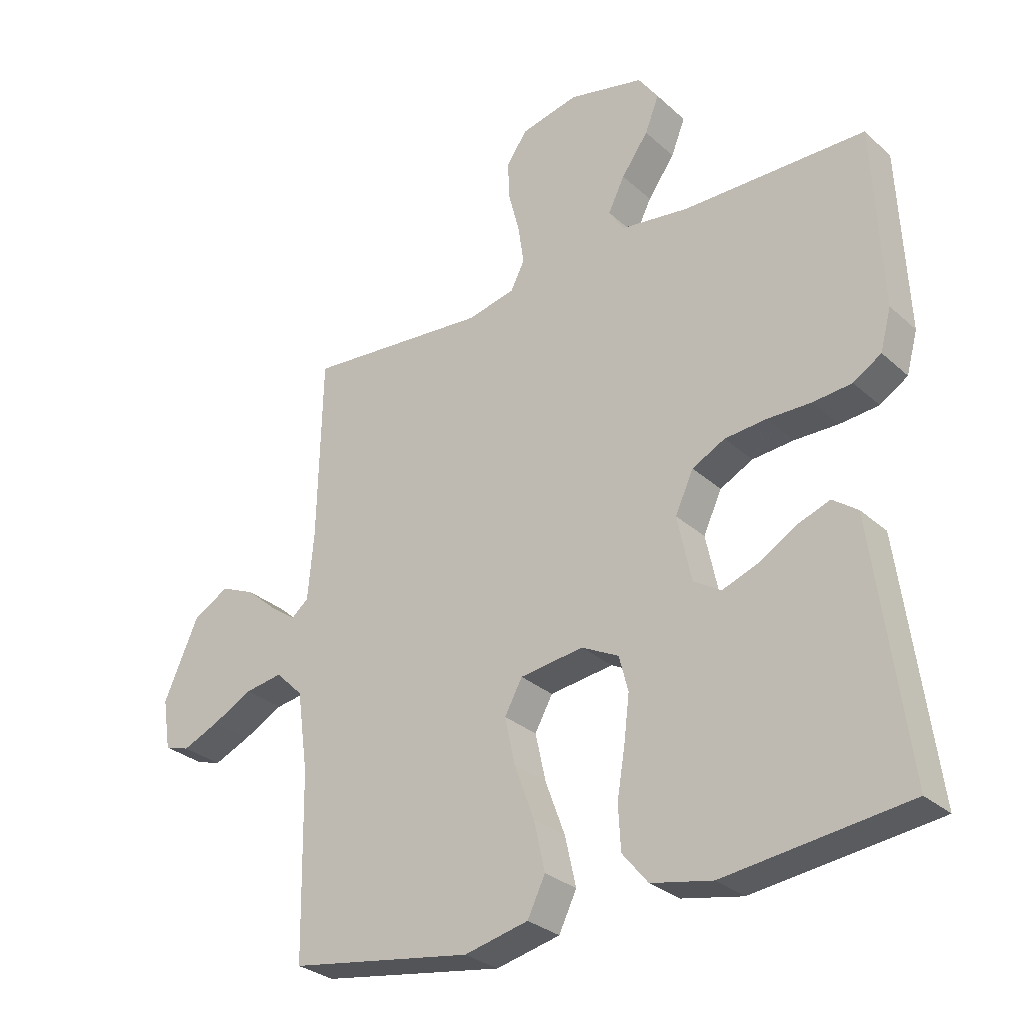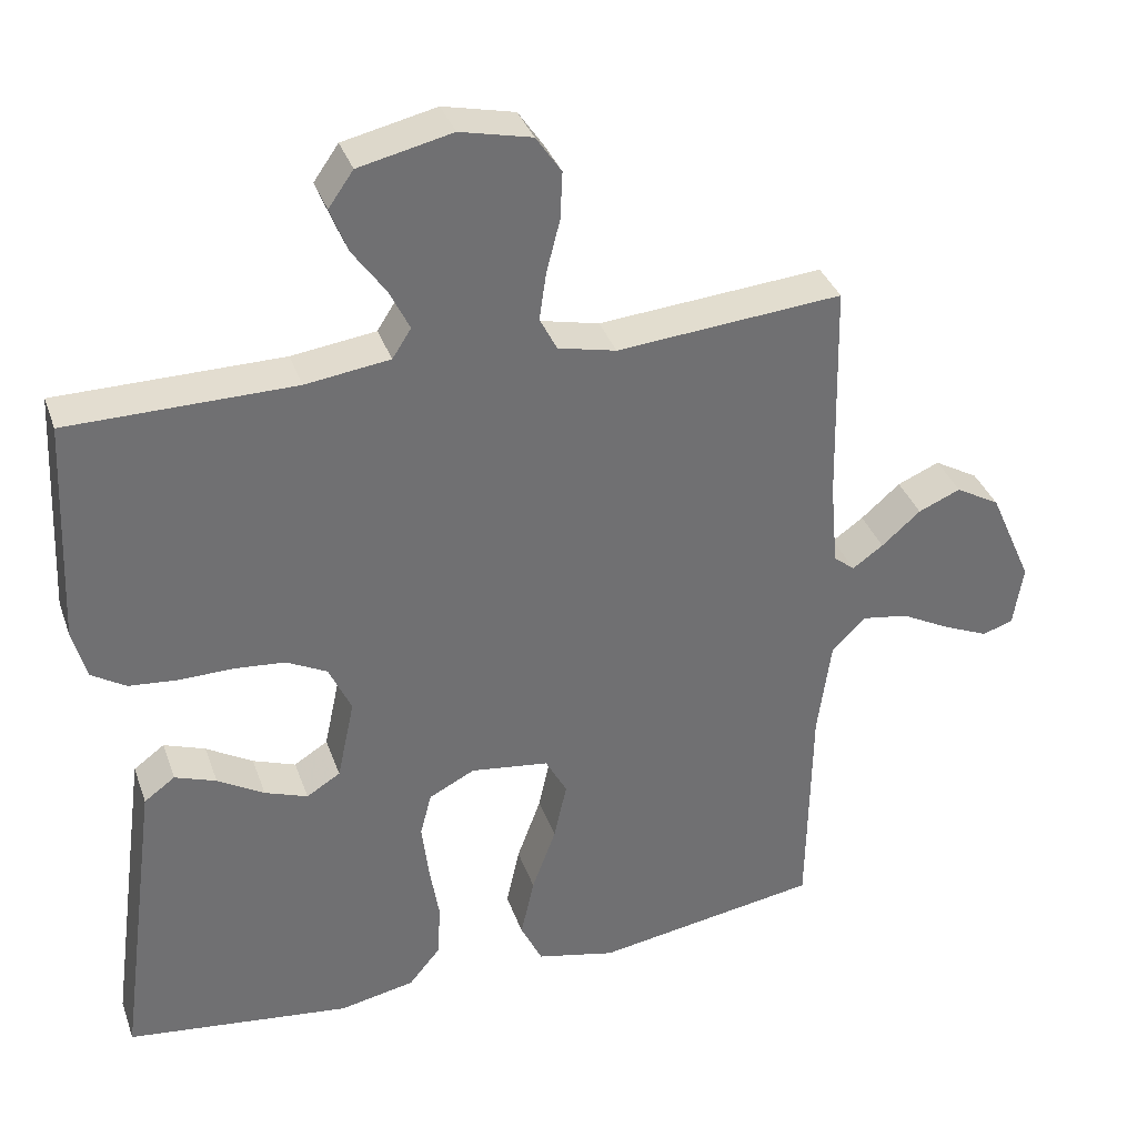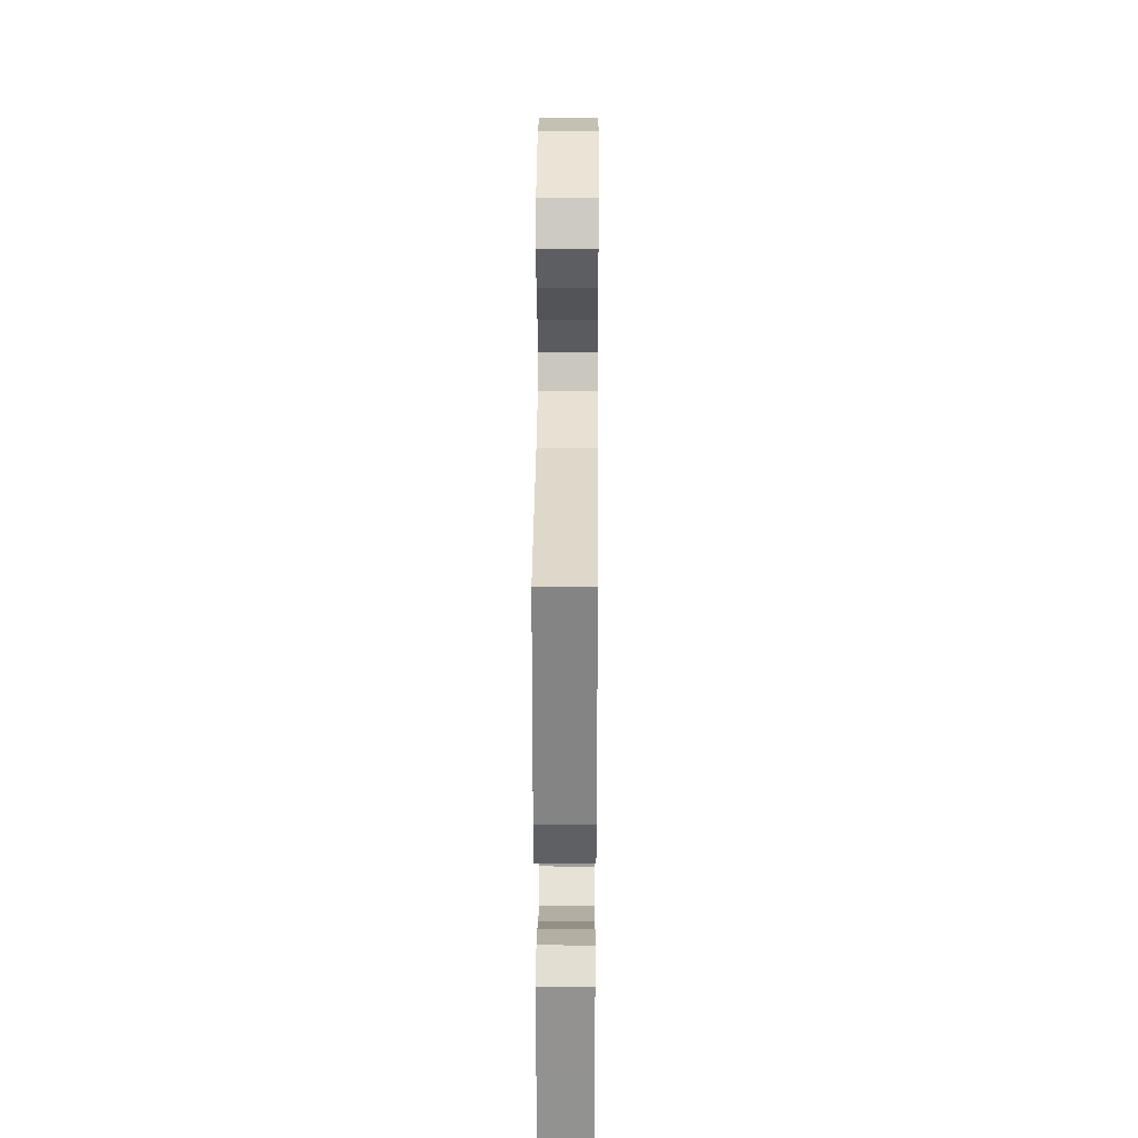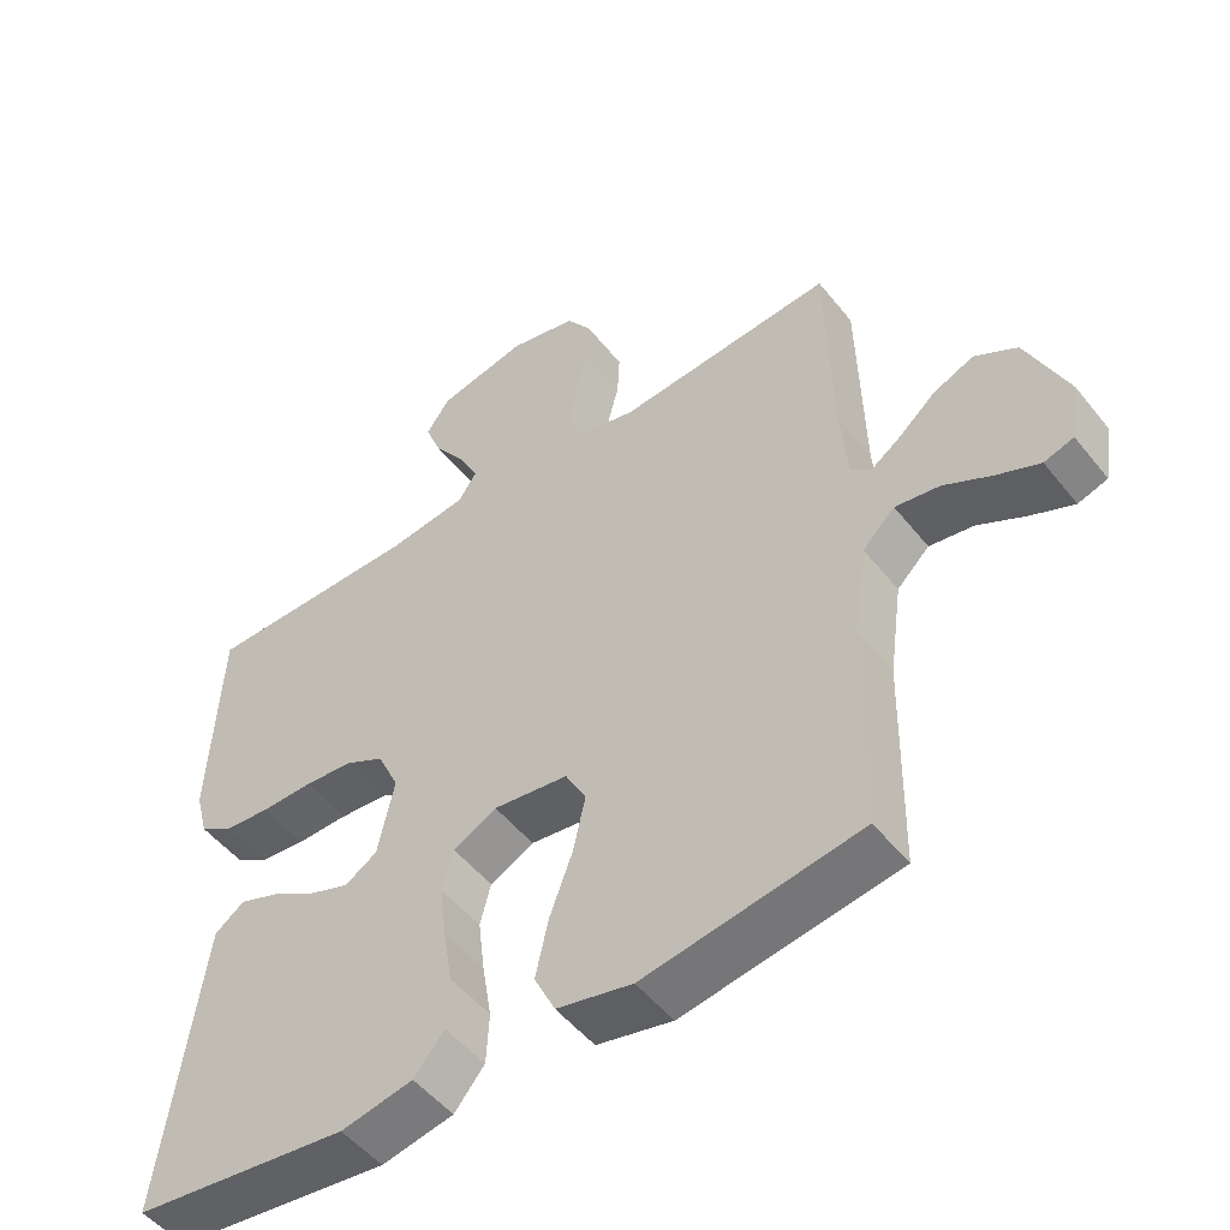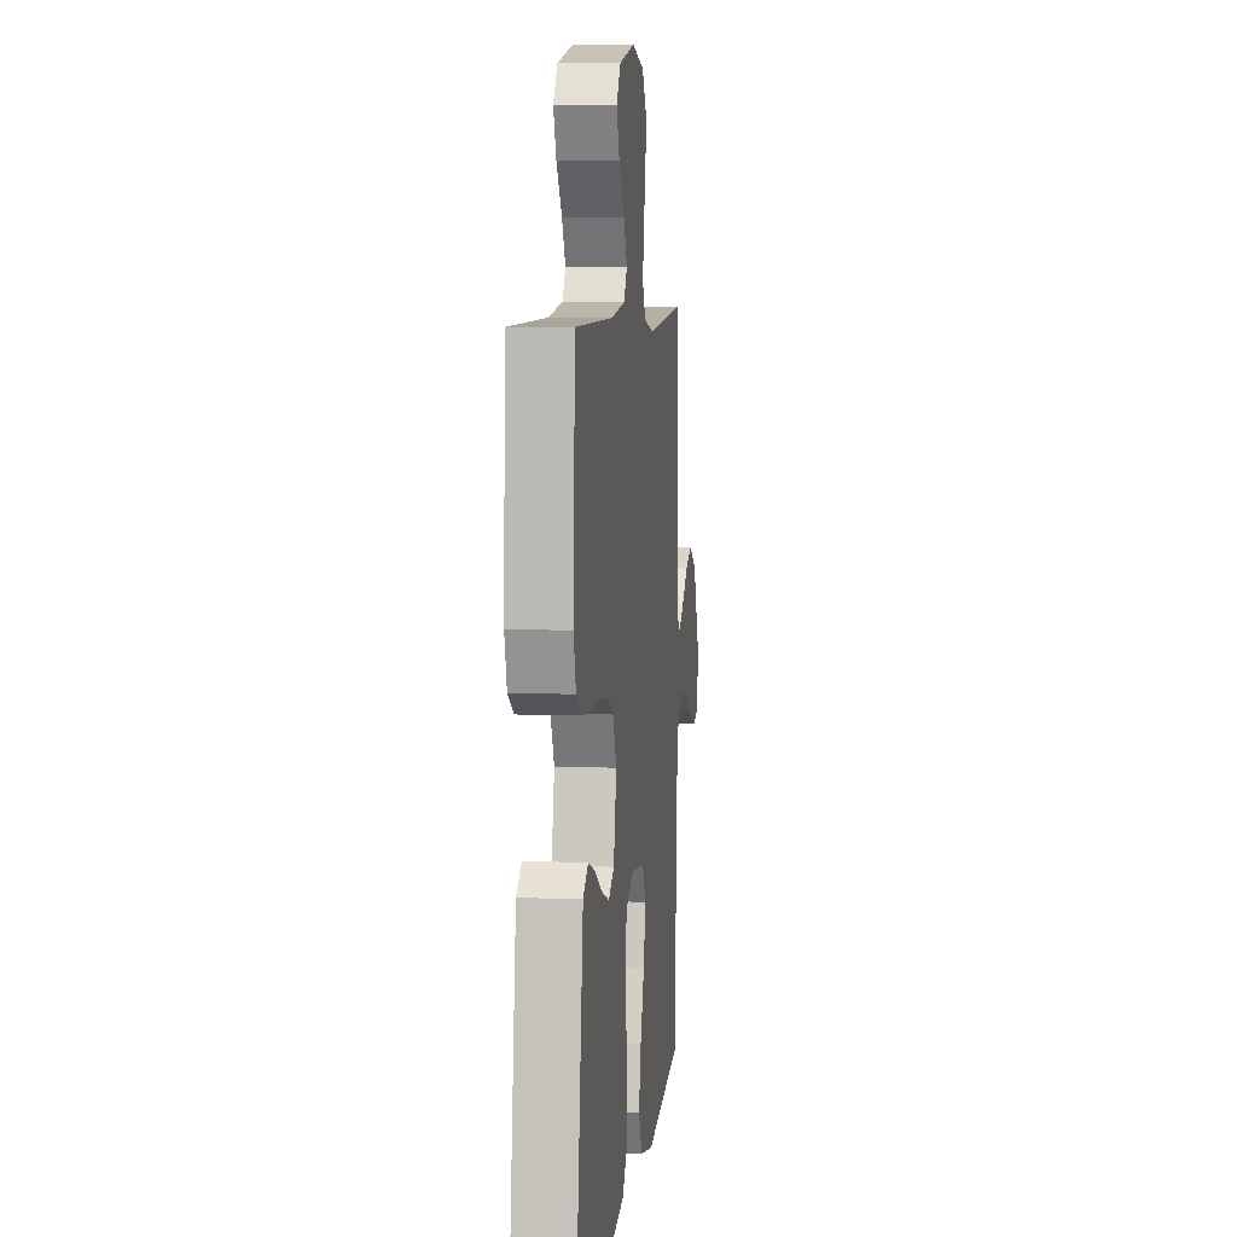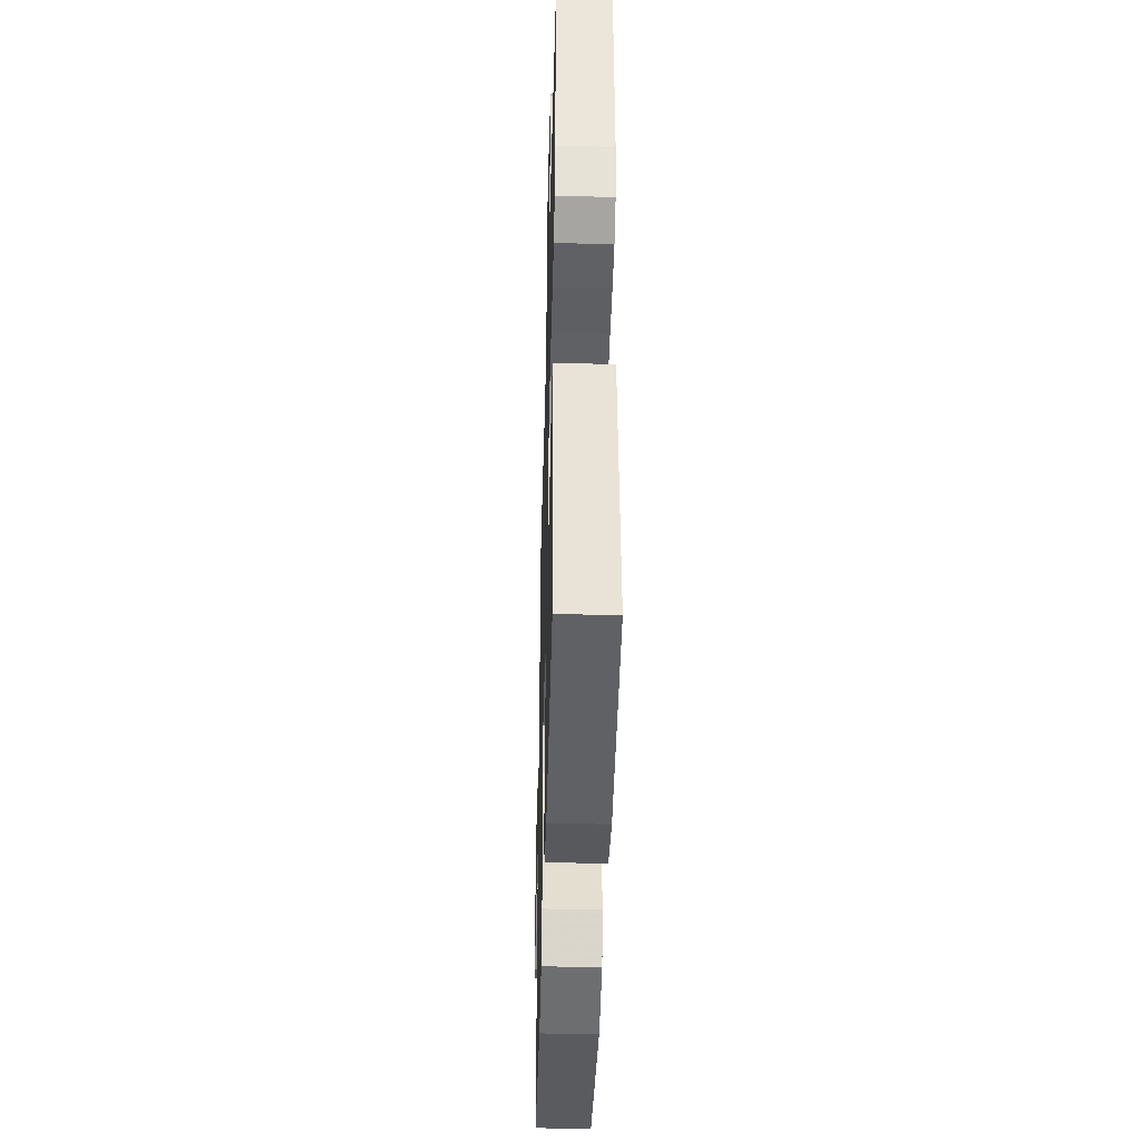
<metadata>
{"format":"obj","ext":"obj","renderer":"f3d","projection":"perspective","resolution":1024,"background":"white","views":[{"elev":-29.5,"azim":37.6,"up":"+Z"},{"elev":35.5,"azim":161.8,"up":"+Z"},{"elev":31.2,"azim":90.4,"up":"+Z"},{"elev":-50.9,"azim":-142.8,"up":"+Z"},{"elev":7.1,"azim":96.9,"up":"+Z"},{"elev":-41.4,"azim":88.5,"up":"+Z"}]}
</metadata>
<code>
v -0.5 0.07 -0.5
v -0.505 0.07 -0.2
v -0.523 0.07 -0.069
v -0.568 0.07 -0.025
v -0.63 0.07 -0.035
v -0.696 0.07 -0.07
v -0.756 0.07 -0.096
v -0.797 0.07 -0.083
v -0.81 0.07 0
v -0.753 0.07 0.129
v -0.694 0.07 0.163
v -0.638 0.07 0.139
v -0.586 0.07 0.094
v -0.545 0.07 0.065
v -0.517 0.07 0.088
v -0.507 0.07 0.2
v -0.5 0.07 0.5
v -0.2 0.07 0.475
v -0.122 0.07 0.493
v -0.099 0.07 0.538
v -0.108 0.07 0.601
v -0.126 0.07 0.671
v -0.129 0.07 0.735
v -0.095 0.07 0.785
v 0 0.07 0.807
v 0.124 0.07 0.779
v 0.157 0.07 0.732
v 0.134 0.07 0.673
v 0.09 0.07 0.611
v 0.063 0.07 0.556
v 0.088 0.07 0.517
v 0.2 0.07 0.502
v 0.5 0.07 0.5
v 0.514 0.07 0.2
v 0.496 0.07 0.133
v 0.45 0.07 0.104
v 0.386 0.07 0.098
v 0.314 0.07 0.099
v 0.246 0.07 0.093
v 0.192 0.07 0.065
v 0.162 0.07 0
v 0.185 0.07 -0.108
v 0.23 0.07 -0.136
v 0.287 0.07 -0.115
v 0.349 0.07 -0.078
v 0.404 0.07 -0.058
v 0.445 0.07 -0.088
v 0.46 0.07 -0.2
v 0.5 0.07 -0.5
v 0.2 0.07 -0.537
v 0.1 0.07 -0.517
v 0.058 0.07 -0.466
v 0.054 0.07 -0.394
v 0.067 0.07 -0.315
v 0.076 0.07 -0.24
v 0.061 0.07 -0.182
v 0 0.07 -0.151
v -0.104 0.07 -0.165
v -0.133 0.07 -0.218
v -0.116 0.07 -0.296
v -0.084 0.07 -0.383
v -0.066 0.07 -0.464
v -0.095 0.07 -0.524
v -0.2 0.07 -0.548
v -0.5 0 -0.5
v -0.505 0 -0.2
v -0.523 0 -0.069
v -0.568 0 -0.025
v -0.63 0 -0.035
v -0.696 0 -0.07
v -0.756 0 -0.096
v -0.797 0 -0.083
v -0.81 0 0
v -0.753 0 0.129
v -0.694 0 0.163
v -0.638 0 0.139
v -0.586 0 0.094
v -0.545 0 0.065
v -0.517 0 0.088
v -0.507 0 0.2
v -0.5 0 0.5
v -0.2 0 0.475
v -0.122 0 0.493
v -0.099 0 0.538
v -0.108 0 0.601
v -0.126 0 0.671
v -0.129 0 0.735
v -0.095 0 0.785
v 0 0 0.807
v 0.124 0 0.779
v 0.157 0 0.732
v 0.134 0 0.673
v 0.09 0 0.611
v 0.063 0 0.556
v 0.088 0 0.517
v 0.2 0 0.502
v 0.5 0 0.5
v 0.514 0 0.2
v 0.496 0 0.133
v 0.45 0 0.104
v 0.386 0 0.098
v 0.314 0 0.099
v 0.246 0 0.093
v 0.192 0 0.065
v 0.162 0 0
v 0.185 0 -0.108
v 0.23 0 -0.136
v 0.287 0 -0.115
v 0.349 0 -0.078
v 0.404 0 -0.058
v 0.445 0 -0.088
v 0.46 0 -0.2
v 0.5 0 -0.5
v 0.2 0 -0.537
v 0.1 0 -0.517
v 0.058 0 -0.466
v 0.054 0 -0.394
v 0.067 0 -0.315
v 0.076 0 -0.24
v 0.061 0 -0.182
v 0 0 -0.151
v -0.104 0 -0.165
v -0.133 0 -0.218
v -0.116 0 -0.296
v -0.084 0 -0.383
v -0.066 0 -0.464
v -0.095 0 -0.524
v -0.2 0 -0.548
f 64 1 2
f 63 64 2
f 62 63 2
f 61 62 2
f 60 61 2
f 59 60 2 3
f 58 59 3 4
f 57 58 4
f 52 53 54
f 51 52 54
f 50 51 54
f 49 50 54
f 48 49 54
f 47 48 54
f 46 47 54
f 45 46 54
f 44 45 54
f 43 44 54 55
f 42 43 55 56
f 36 37 38
f 35 36 38
f 34 35 38
f 33 34 38
f 32 33 38
f 31 32 38 39
f 30 31 39 40
f 27 28 29
f 26 27 29
f 25 26 29
f 24 25 29
f 23 24 29
f 22 23 29
f 21 22 29
f 20 21 29 30
f 30 40 41
f 20 30 41
f 19 20 41
f 16 17 18
f 19 41 42
f 18 19 42
f 16 18 42
f 15 16 42
f 11 12 13
f 10 11 13
f 9 10 13
f 8 9 13
f 7 8 13
f 6 7 13
f 5 6 13
f 4 5 13 14
f 42 56 57
f 15 42 57
f 14 15 57
f 4 14 57
f 66 65 128
f 66 128 127
f 66 127 126
f 66 126 125
f 66 125 124
f 67 66 124 123
f 68 67 123 122
f 68 122 121
f 118 117 116
f 118 116 115
f 118 115 114
f 118 114 113
f 118 113 112
f 118 112 111
f 118 111 110
f 118 110 109
f 118 109 108
f 119 118 108 107
f 120 119 107 106
f 102 101 100
f 102 100 99
f 102 99 98
f 102 98 97
f 102 97 96
f 103 102 96 95
f 104 103 95 94
f 93 92 91
f 93 91 90
f 93 90 89
f 93 89 88
f 93 88 87
f 93 87 86
f 93 86 85
f 94 93 85 84
f 105 104 94
f 105 94 84
f 105 84 83
f 82 81 80
f 106 105 83
f 106 83 82
f 106 82 80
f 106 80 79
f 77 76 75
f 77 75 74
f 77 74 73
f 77 73 72
f 77 72 71
f 77 71 70
f 77 70 69
f 78 77 69 68
f 121 120 106
f 121 106 79
f 121 79 78
f 121 78 68
f 1 65 66 2
f 2 66 67 3
f 3 67 68 4
f 4 68 69 5
f 5 69 70 6
f 6 70 71 7
f 7 71 72 8
f 8 72 73 9
f 9 73 74 10
f 10 74 75 11
f 11 75 76 12
f 12 76 77 13
f 13 77 78 14
f 14 78 79 15
f 15 79 80 16
f 16 80 81 17
f 17 81 82 18
f 18 82 83 19
f 19 83 84 20
f 20 84 85 21
f 21 85 86 22
f 22 86 87 23
f 23 87 88 24
f 24 88 89 25
f 25 89 90 26
f 26 90 91 27
f 27 91 92 28
f 28 92 93 29
f 29 93 94 30
f 30 94 95 31
f 31 95 96 32
f 32 96 97 33
f 33 97 98 34
f 34 98 99 35
f 35 99 100 36
f 36 100 101 37
f 37 101 102 38
f 38 102 103 39
f 39 103 104 40
f 40 104 105 41
f 41 105 106 42
f 42 106 107 43
f 43 107 108 44
f 44 108 109 45
f 45 109 110 46
f 46 110 111 47
f 47 111 112 48
f 48 112 113 49
f 49 113 114 50
f 50 114 115 51
f 51 115 116 52
f 52 116 117 53
f 53 117 118 54
f 54 118 119 55
f 55 119 120 56
f 56 120 121 57
f 57 121 122 58
f 58 122 123 59
f 59 123 124 60
f 60 124 125 61
f 61 125 126 62
f 62 126 127 63
f 63 127 128 64
f 64 128 65 1

</code>
